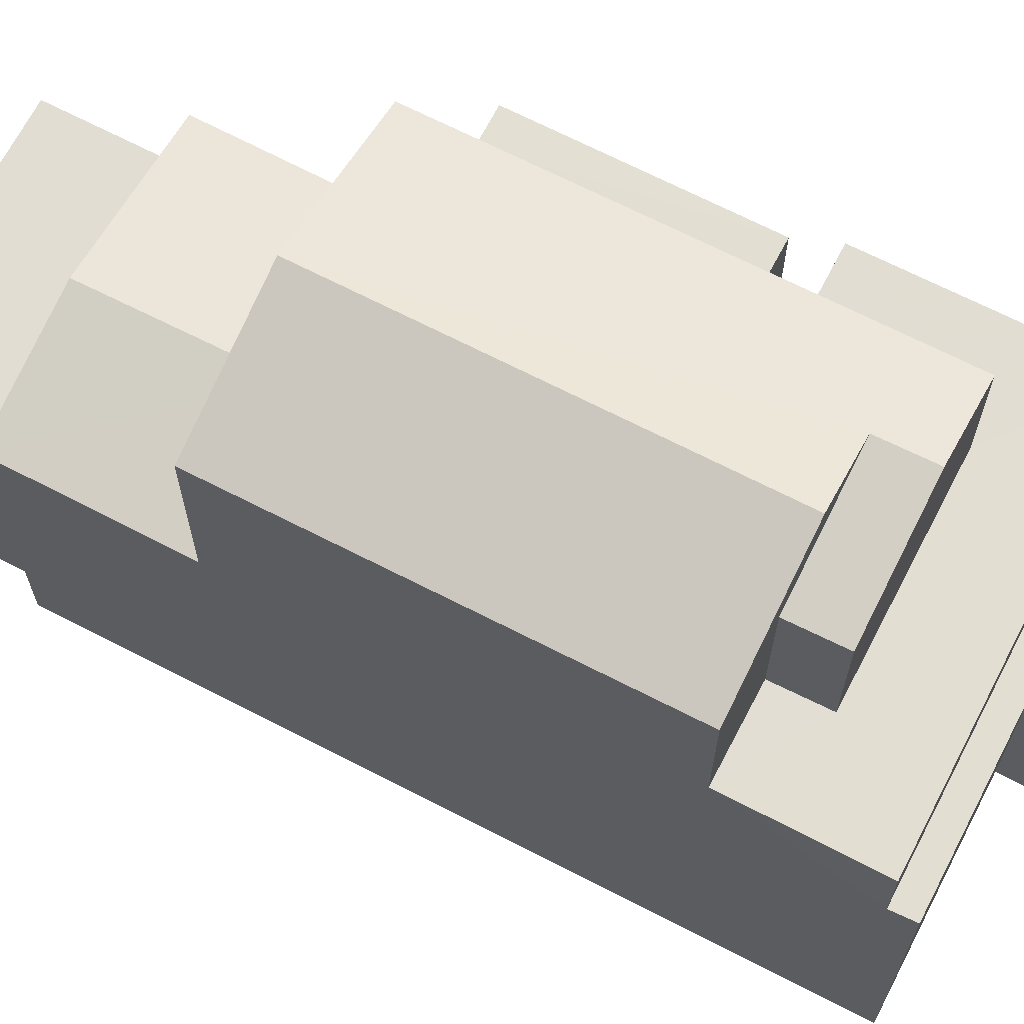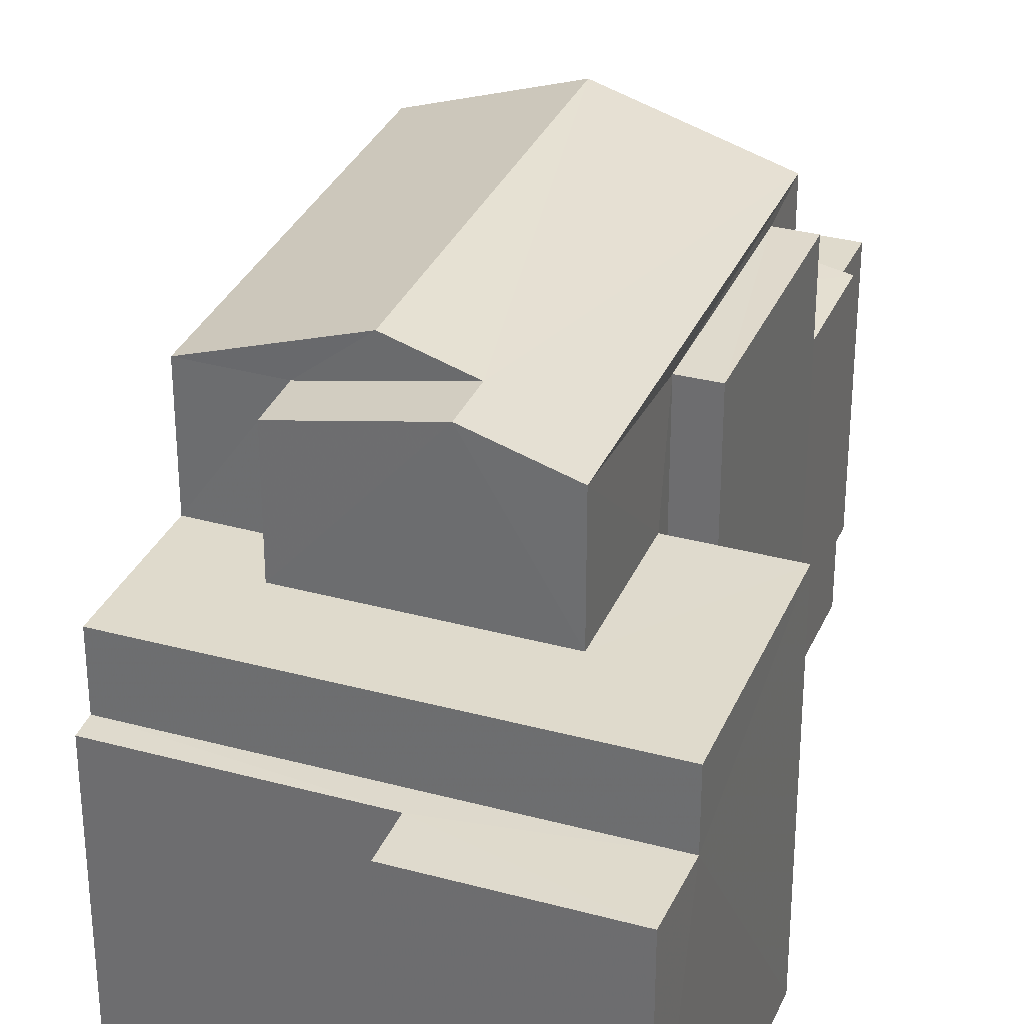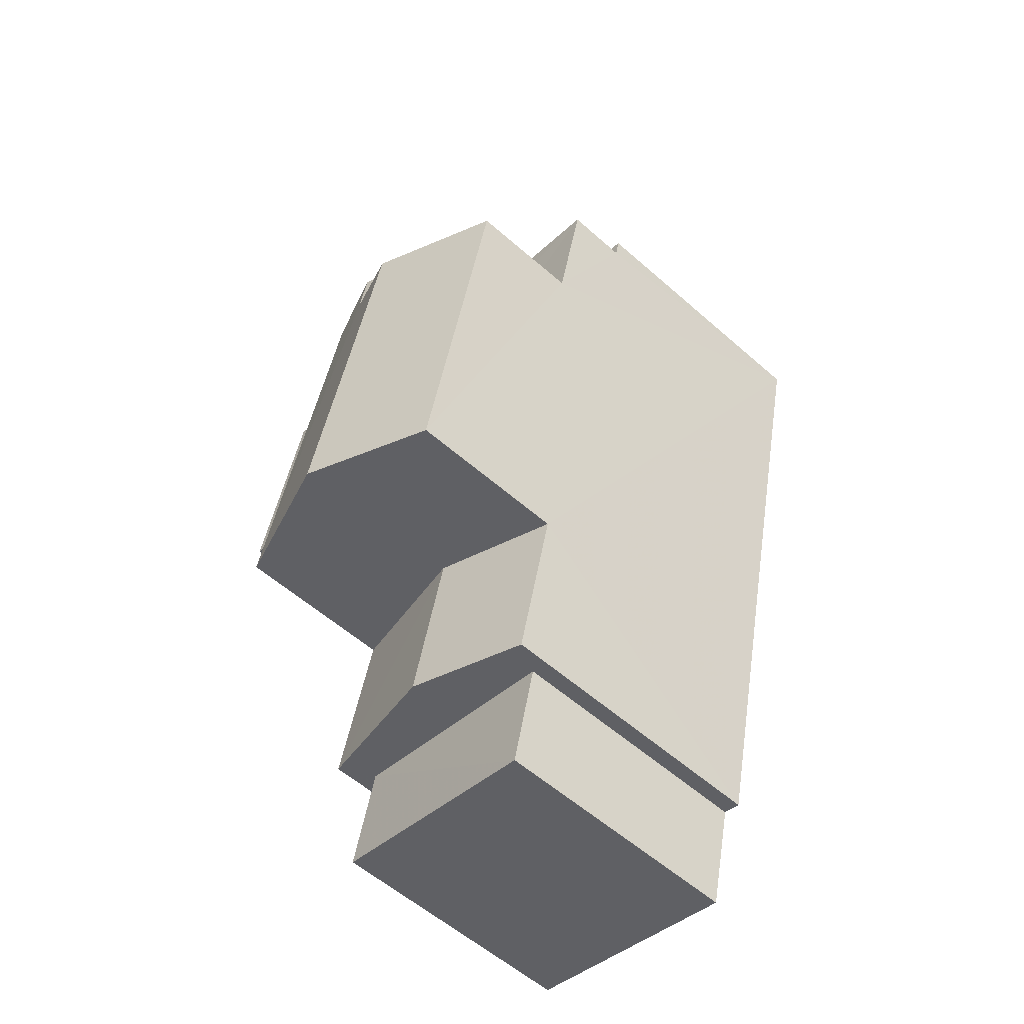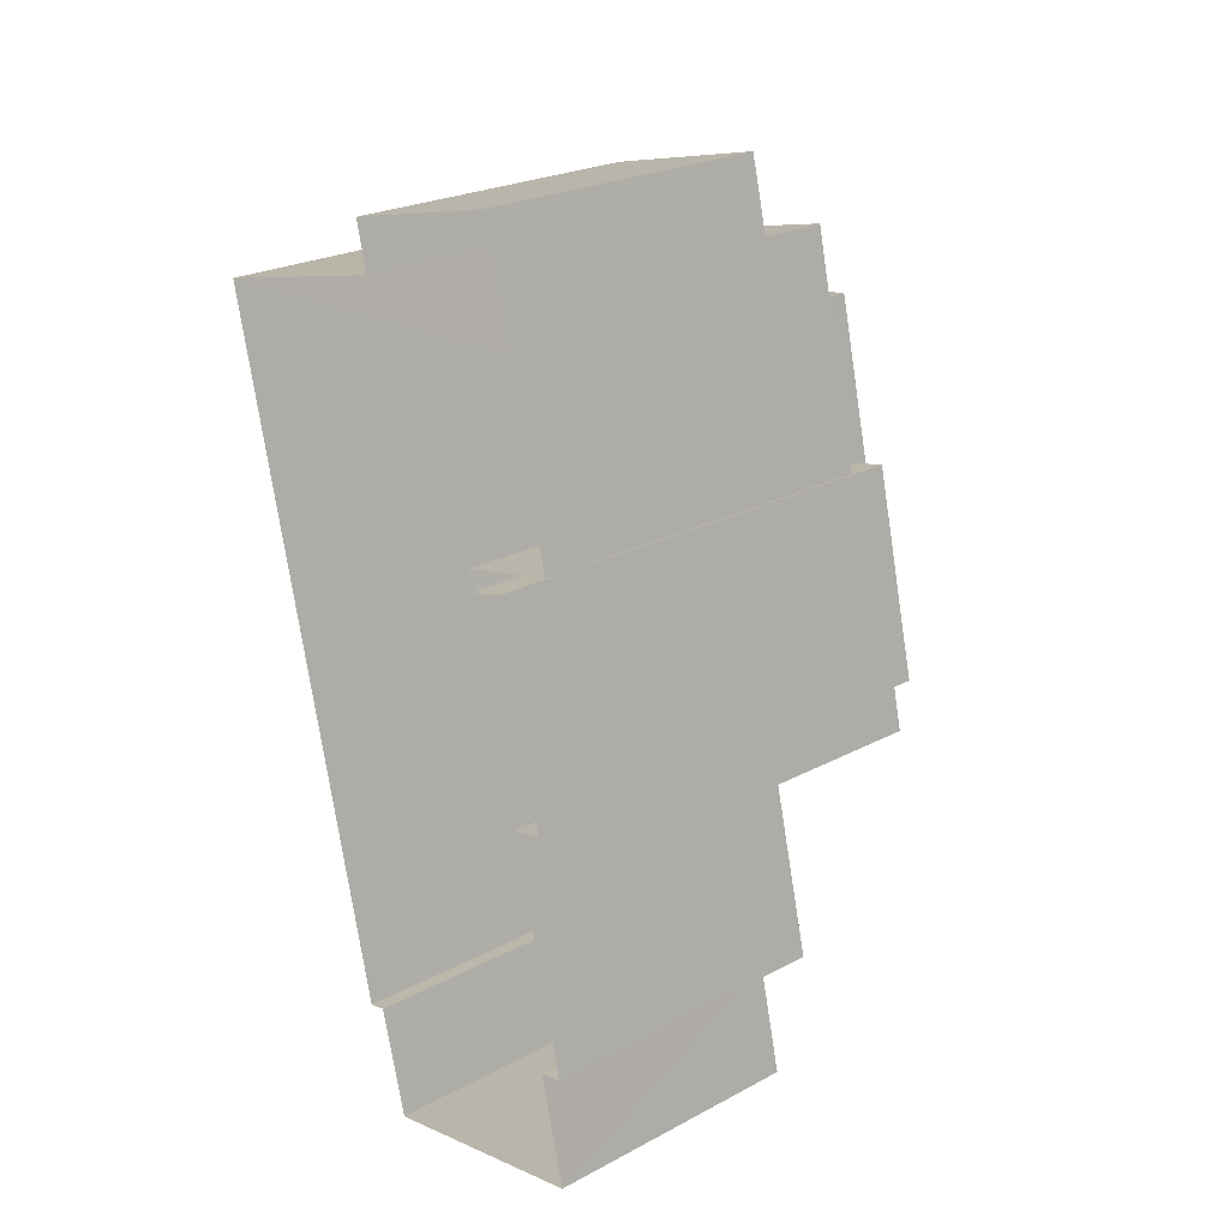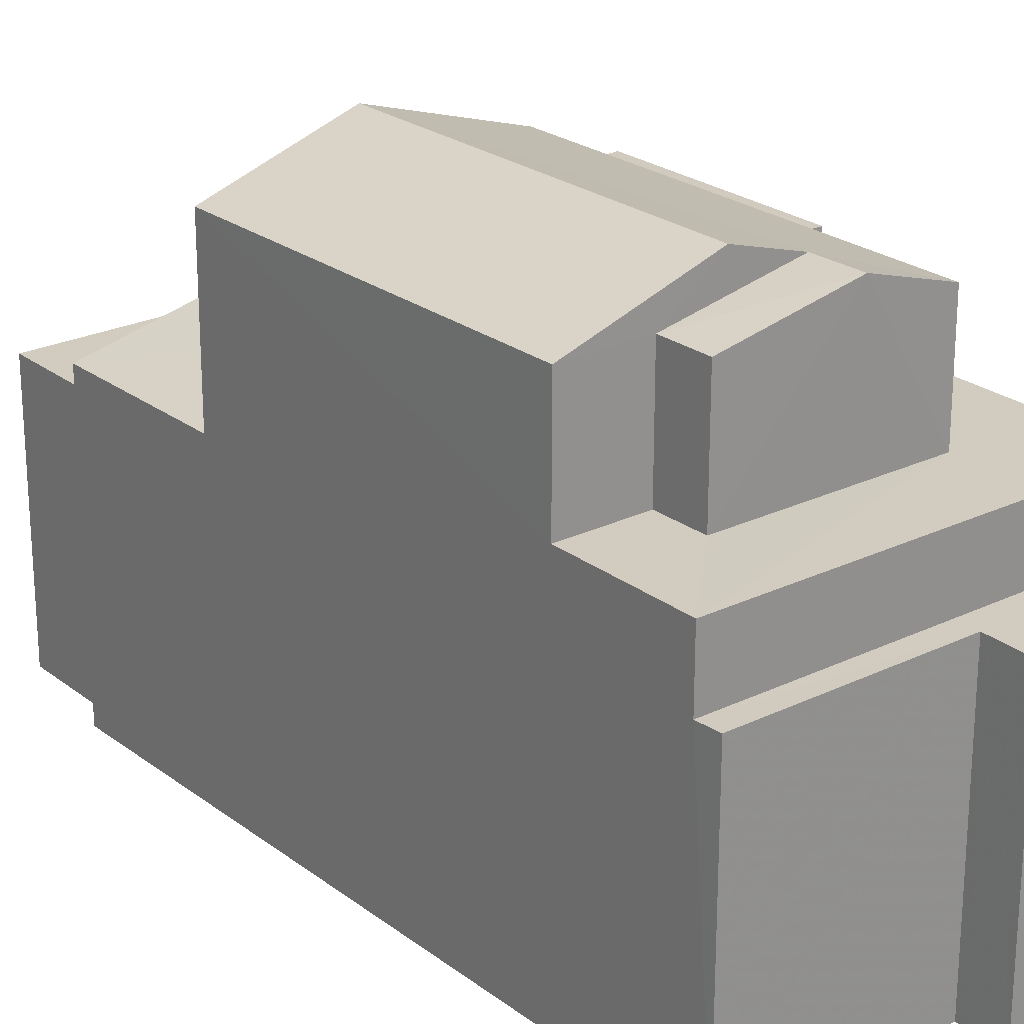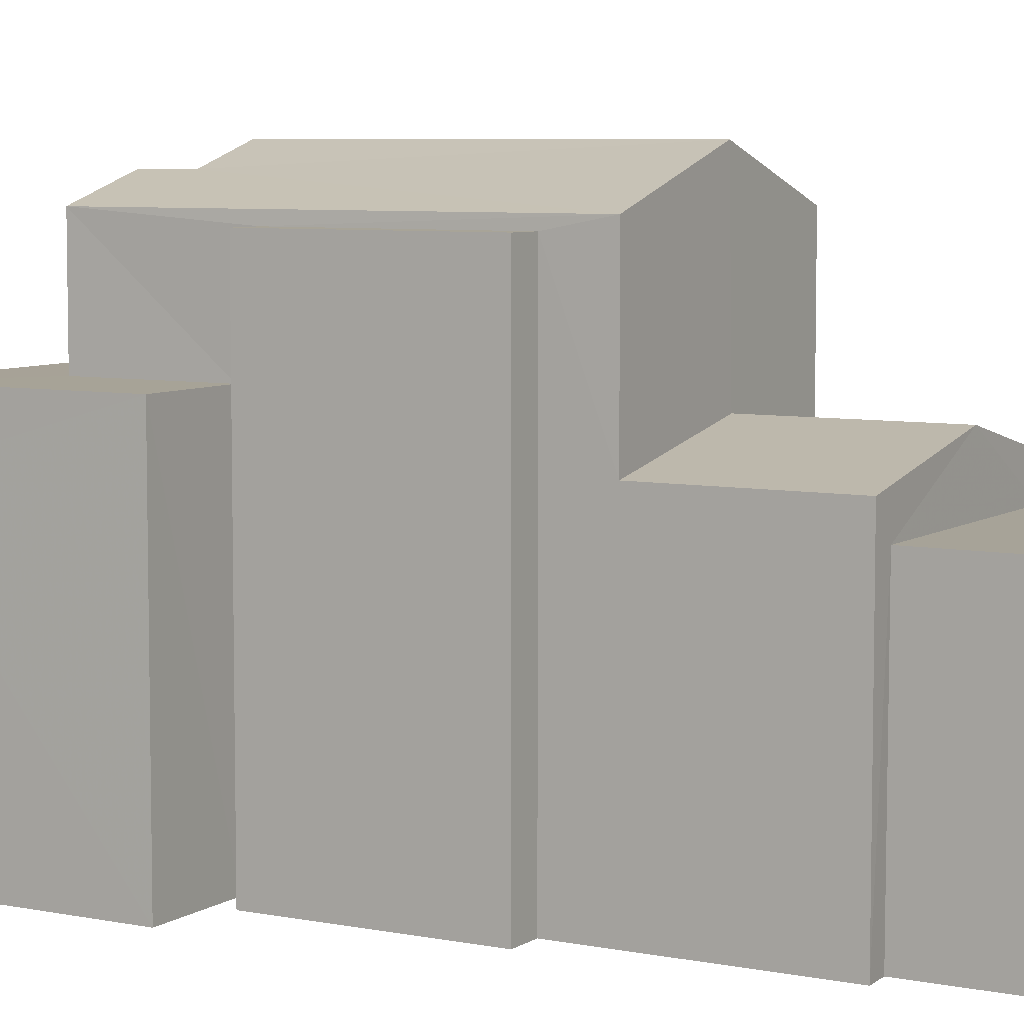
<metadata>
{"format":"obj","ext":"obj","renderer":"f3d","projection":"perspective","resolution":1024,"background":"white","views":[{"elev":68.0,"azim":104.1,"up":"+Z"},{"elev":32.5,"azim":-172.6,"up":"+Z"},{"elev":-57.8,"azim":47.7,"up":"+Y"},{"elev":24.7,"azim":-130.8,"up":"+Y"},{"elev":23.9,"azim":127.9,"up":"+Z"},{"elev":6.7,"azim":-73.5,"up":"+Z"}]}
</metadata>
<code>
v -3.16e+05 4.026e+04 3.926
v -3.16e+05 4.026e+04 3.929
v -3.16e+05 4.026e+04 3.929
v -3.16e+05 4.027e+04 3.93
v -3.16e+05 4.026e+04 3.926
v -3.16e+05 4.026e+04 3.926
v -3.16e+05 4.027e+04 3.93
v -3.16e+05 4.027e+04 3.928
v -3.16e+05 4.028e+04 3.932
v -3.16e+05 4.027e+04 3.93
v -3.16e+05 4.027e+04 3.931
v -3.16e+05 4.026e+04 3.929
v -3.16e+05 4.028e+04 3.93
v -3.16e+05 4.027e+04 3.93
v -3.16e+05 4.027e+04 3.93
v -3.16e+05 4.027e+04 3.93
v -3.16e+05 4.027e+04 10.92
v -3.16e+05 4.027e+04 10.92
v -3.16e+05 4.027e+04 10.91
v -3.16e+05 4.027e+04 10.92
v -3.16e+05 4.027e+04 10.91
v -3.16e+05 4.027e+04 10.91
v -3.16e+05 4.027e+04 10.91
v -3.16e+05 4.027e+04 10.91
v -3.16e+05 4.027e+04 13.24
v -3.16e+05 4.027e+04 13.24
v -3.16e+05 4.027e+04 13.74
v -3.16e+05 4.027e+04 13.74
v -3.16e+05 4.026e+04 10.53
v -3.16e+05 4.026e+04 9.929
v -3.16e+05 4.026e+04 10.53
v -3.16e+05 4.026e+04 9.929
v -3.16e+05 4.026e+04 14.16
v -3.16e+05 4.026e+04 13.24
v -3.16e+05 4.027e+04 13.25
v -3.16e+05 4.027e+04 14.16
v -3.16e+05 4.026e+04 9.284
v -3.16e+05 4.026e+04 9.283
v -3.16e+05 4.026e+04 9.281
v -3.16e+05 4.026e+04 9.281
v -3.16e+05 4.027e+04 13.01
v -3.16e+05 4.027e+04 13.02
v -3.16e+05 4.027e+04 13.01
v -3.16e+05 4.027e+04 13.01
v -3.16e+05 4.028e+04 9.605
v -3.16e+05 4.028e+04 9.606
v -3.16e+05 4.027e+04 9.604
v -3.16e+05 4.027e+04 9.606
v -3.16e+05 4.027e+04 9.602
v -3.16e+05 4.027e+04 9.602
v -3.16e+05 4.026e+04 9.926
v -3.16e+05 4.026e+04 9.926
v -3.16e+05 4.026e+04 13.24
v -3.16e+05 4.027e+04 13.24
f 1 2 3
f 4 5 6
f 6 1 3
f 5 7 8
f 9 10 11
f 3 12 4
f 13 14 9
f 14 8 10
f 15 4 16
f 7 4 15
f 8 7 10
f 6 3 4
f 7 5 4
f 14 10 9
f 17 18 19
f 18 17 20
f 20 17 21
f 22 23 24
f 21 23 22
f 17 23 21
f 25 26 27
f 28 25 27
f 29 30 31
f 29 32 30
f 33 28 34
f 34 28 35
f 33 36 28
f 35 28 27
f 37 38 39
f 40 37 39
f 41 42 43
f 41 44 42
f 45 46 47
f 46 48 47
f 47 49 50
f 47 48 49
f 29 31 51
f 52 29 51
f 36 53 54
f 36 33 53
f 47 8 14
f 47 50 8
f 37 12 3
f 6 5 40
f 37 40 31
f 30 12 37
f 5 51 40
f 30 37 31
f 40 51 31
f 18 48 11
f 11 48 9
f 18 20 48
f 9 48 46
f 45 14 13
f 45 47 14
f 12 30 32
f 4 12 32
f 32 34 41
f 44 34 35
f 7 44 19
f 10 7 19
f 19 35 17
f 4 32 41
f 44 41 34
f 19 44 35
f 49 20 21
f 49 48 20
f 10 18 11
f 10 19 18
f 24 26 25
f 24 23 26
f 34 32 29
f 34 29 33
f 29 53 33
f 29 52 53
f 4 43 16
f 4 41 43
f 7 15 42
f 44 7 42
f 51 5 52
f 53 52 22
f 54 53 22
f 52 5 8
f 21 22 49
f 49 8 50
f 22 52 8
f 49 22 8
f 37 2 38
f 37 3 2
f 40 39 1
f 6 40 1
f 42 15 16
f 43 42 16
f 46 13 9
f 46 45 13
f 22 25 54
f 54 25 36
f 22 24 25
f 36 25 28
f 38 2 1
f 39 38 1
f 26 23 27
f 23 17 27
f 17 35 27

</code>
